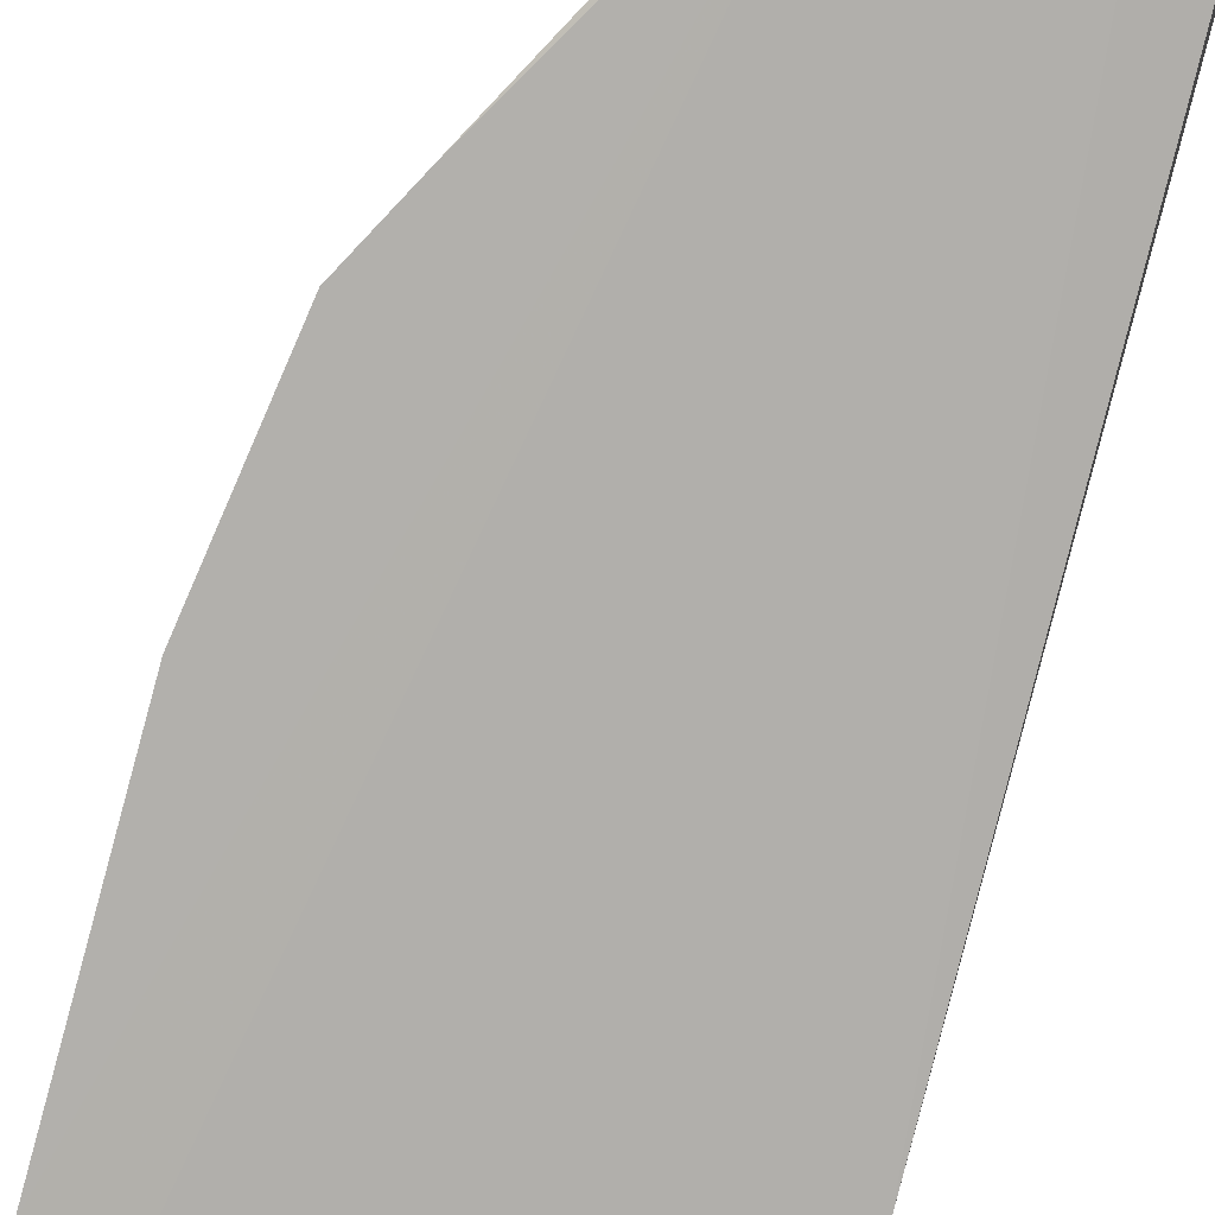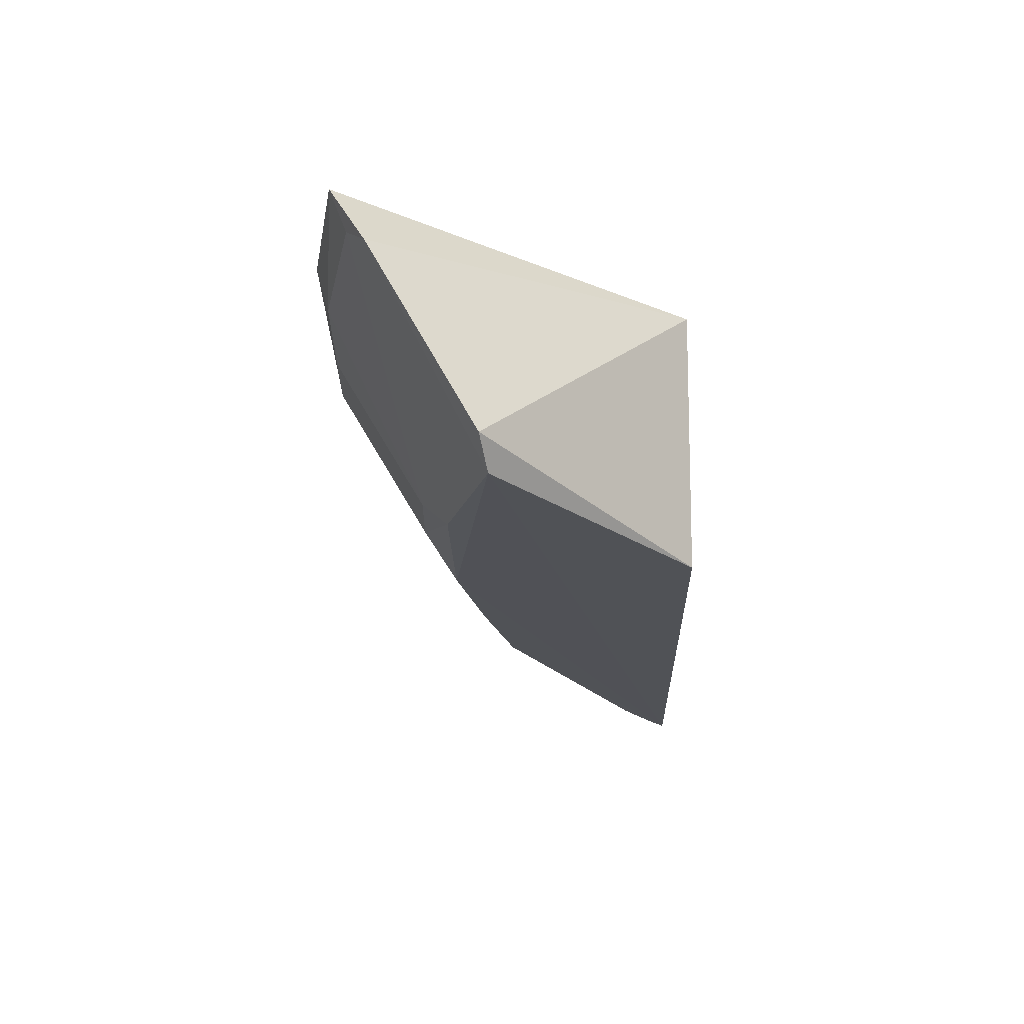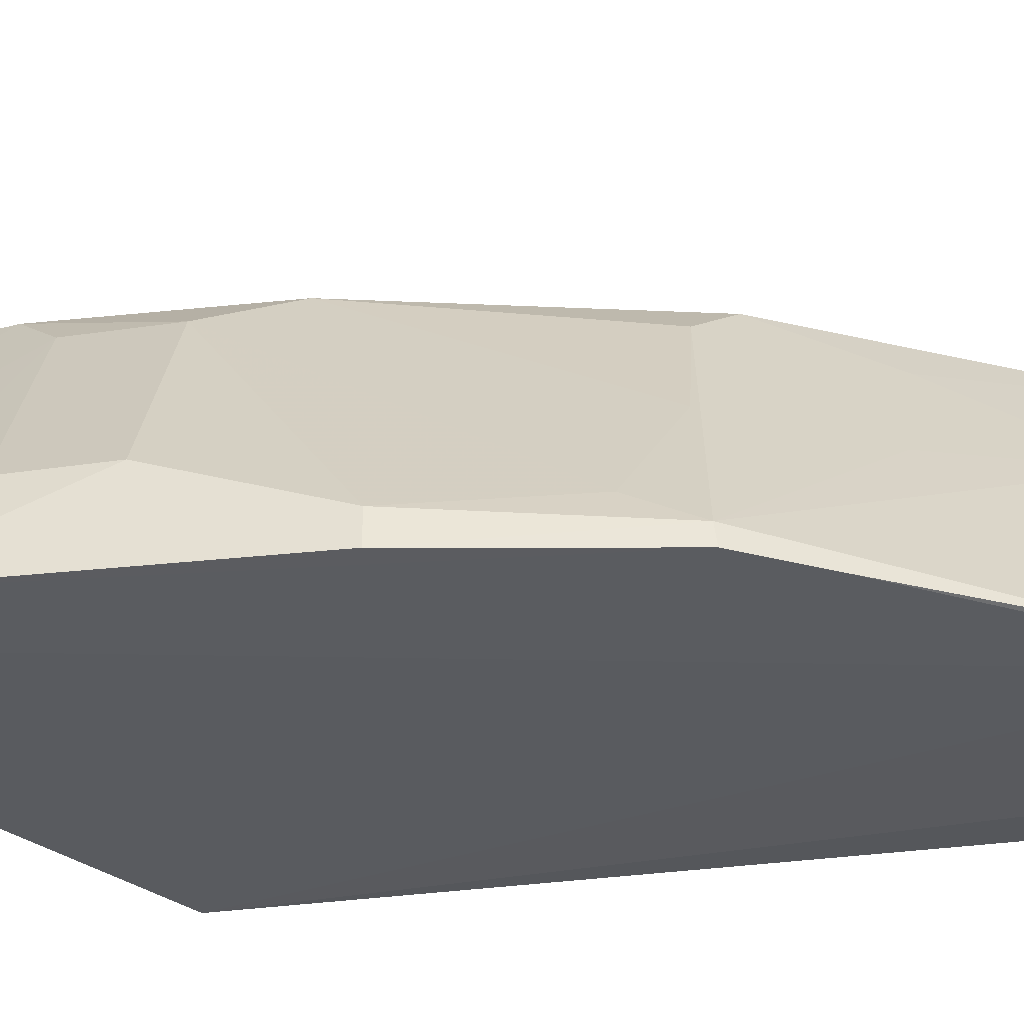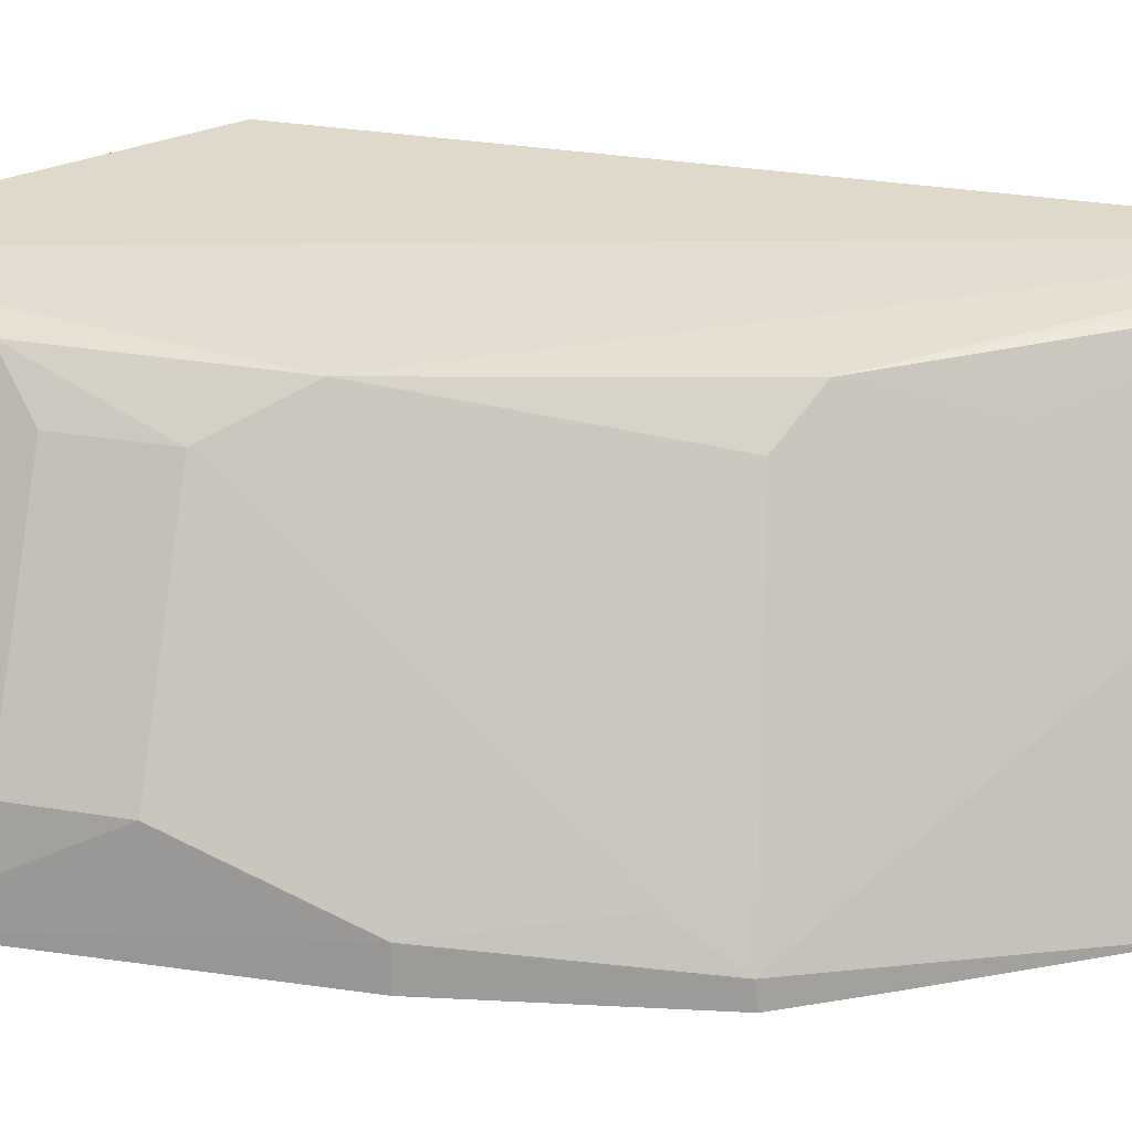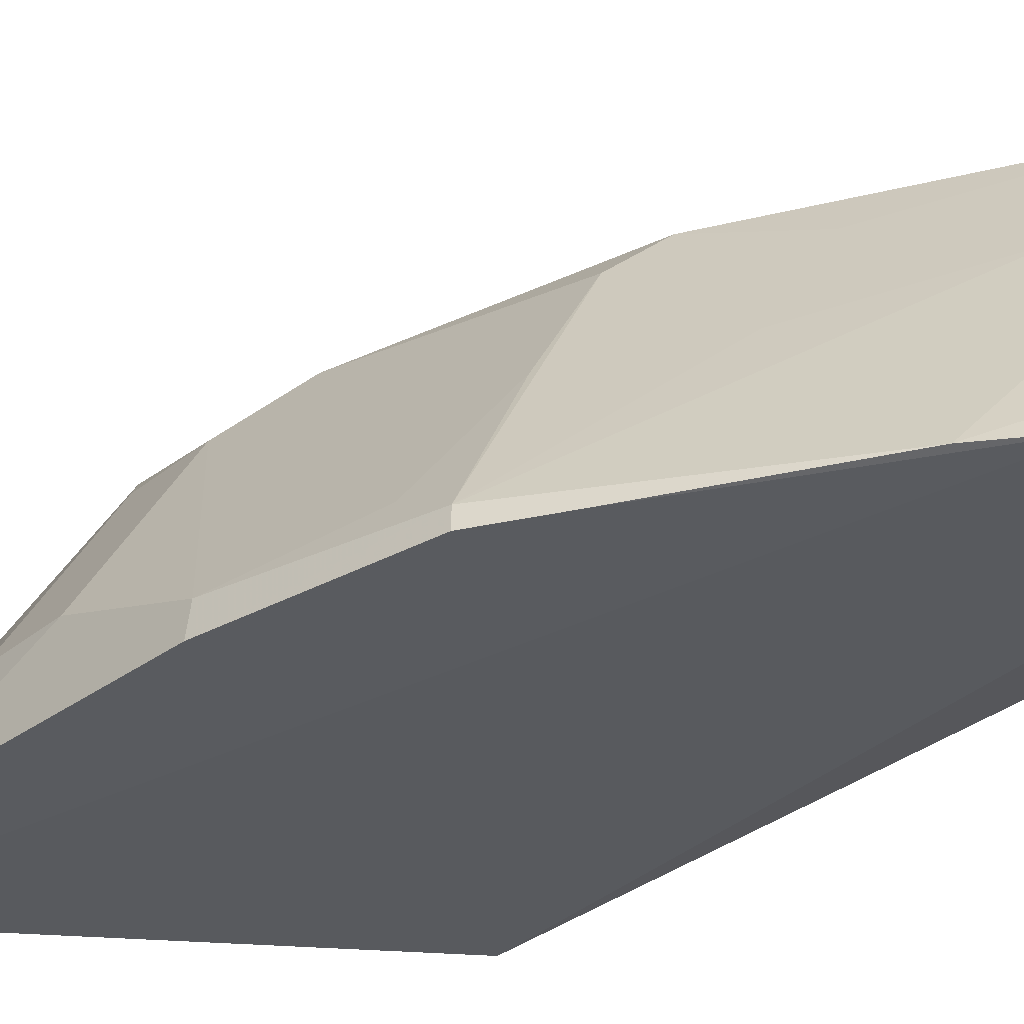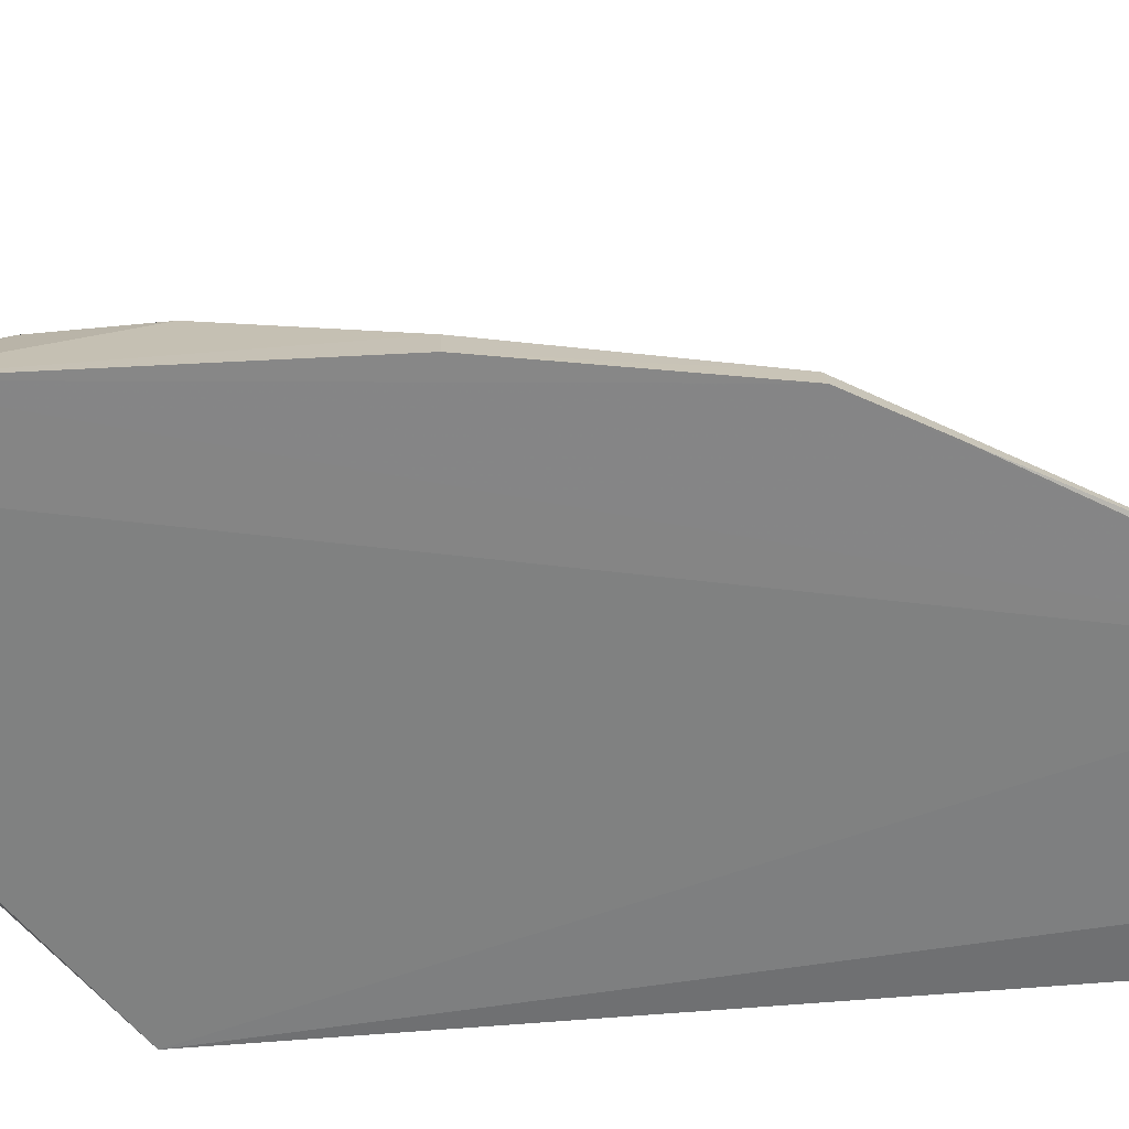
<metadata>
{"format":"obj","ext":"obj","renderer":"f3d","projection":"perspective","resolution":1024,"background":"white","views":[{"elev":-78.9,"azim":166.6,"up":"+Y"},{"elev":68.3,"azim":-179.1,"up":"+Z"},{"elev":-33.4,"azim":101.0,"up":"+Y"},{"elev":28.9,"azim":104.1,"up":"+Y"},{"elev":-32.2,"azim":138.5,"up":"+Y"},{"elev":-61.3,"azim":95.2,"up":"+Y"}]}
</metadata>
<code>
v 0.4543 0.08198 0.08573
v 0.4473 0.0801 -0.2074
v 0.3994 0.2093 -0.007596
v 0.2803 0.2197 -0.03415
v 0.2803 0.0833 -0.03415
v 0.2719 0.2163 -0.3405
v 0.3831 0.2025 0.08634
v 0.4585 0.1174 -0.06036
v 0.3659 0.07833 -0.3414
v 0.3681 0.2076 -0.2055
v 0.3789 0.2152 0.07029
v 0.4455 0.1032 0.08372
v 0.436 0.1143 0.09702
v 0.4672 0.08161 0.009597
v 0.2791 0.08263 -0.38
v 0.2961 0.2111 -0.3247
v 0.4125 0.147 -0.1969
v 0.3973 0.208 -0.09055
v 0.4583 0.1173 -0.02314
v 0.4626 0.08083 -0.1226
v 0.3044 0.07981 -0.3692
v 0.2747 0.1078 -0.3711
v 0.2822 0.2144 -0.3337
v 0.3862 0.07971 -0.3132
v 0.4461 0.08865 -0.2062
v 0.4129 0.1931 -0.06034
v 0.3842 0.1933 -0.1939
v 0.4127 0.193 -0.02317
v 0.4607 0.1033 0.007975
v 0.4604 0.09438 -0.1221
v 0.4305 0.07972 -0.2367
v 0.3542 0.1183 -0.3268
v 0.3371 0.1626 -0.3104
v 0.4436 0.102 -0.1819
v 0.3825 0.1465 -0.2505
v 0.3634 0.09041 -0.3365
v 0.3524 0.1921 -0.2506
f 6 5 4
f 7 4 5
f 9 1 5
f 11 6 4
f 11 4 7
f 13 7 5
f 13 5 1
f 13 1 12
f 13 11 7
f 13 12 3
f 13 3 11
f 14 9 2
f 14 1 9
f 15 6 9
f 18 11 3
f 18 10 6
f 18 6 11
f 19 14 8
f 20 14 2
f 21 15 9
f 21 9 5
f 21 5 15
f 22 15 5
f 22 5 6
f 22 6 15
f 23 16 9
f 23 9 6
f 23 6 10
f 23 10 16
f 25 2 24
f 25 20 2
f 26 18 3
f 26 19 8
f 27 18 17
f 27 10 18
f 27 17 25
f 28 3 12
f 28 26 3
f 28 19 26
f 29 12 1
f 29 1 14
f 29 14 19
f 29 28 12
f 29 19 28
f 30 8 14
f 30 14 20
f 30 20 25
f 30 26 8
f 31 24 2
f 31 2 9
f 31 9 24
f 33 32 16
f 33 25 24
f 33 24 32
f 34 17 18
f 34 18 26
f 34 26 30
f 34 30 25
f 34 25 17
f 35 27 25
f 35 10 27
f 35 25 33
f 36 32 24
f 36 24 9
f 36 9 16
f 36 16 32
f 37 33 16
f 37 16 10
f 37 35 33
f 37 10 35

</code>
